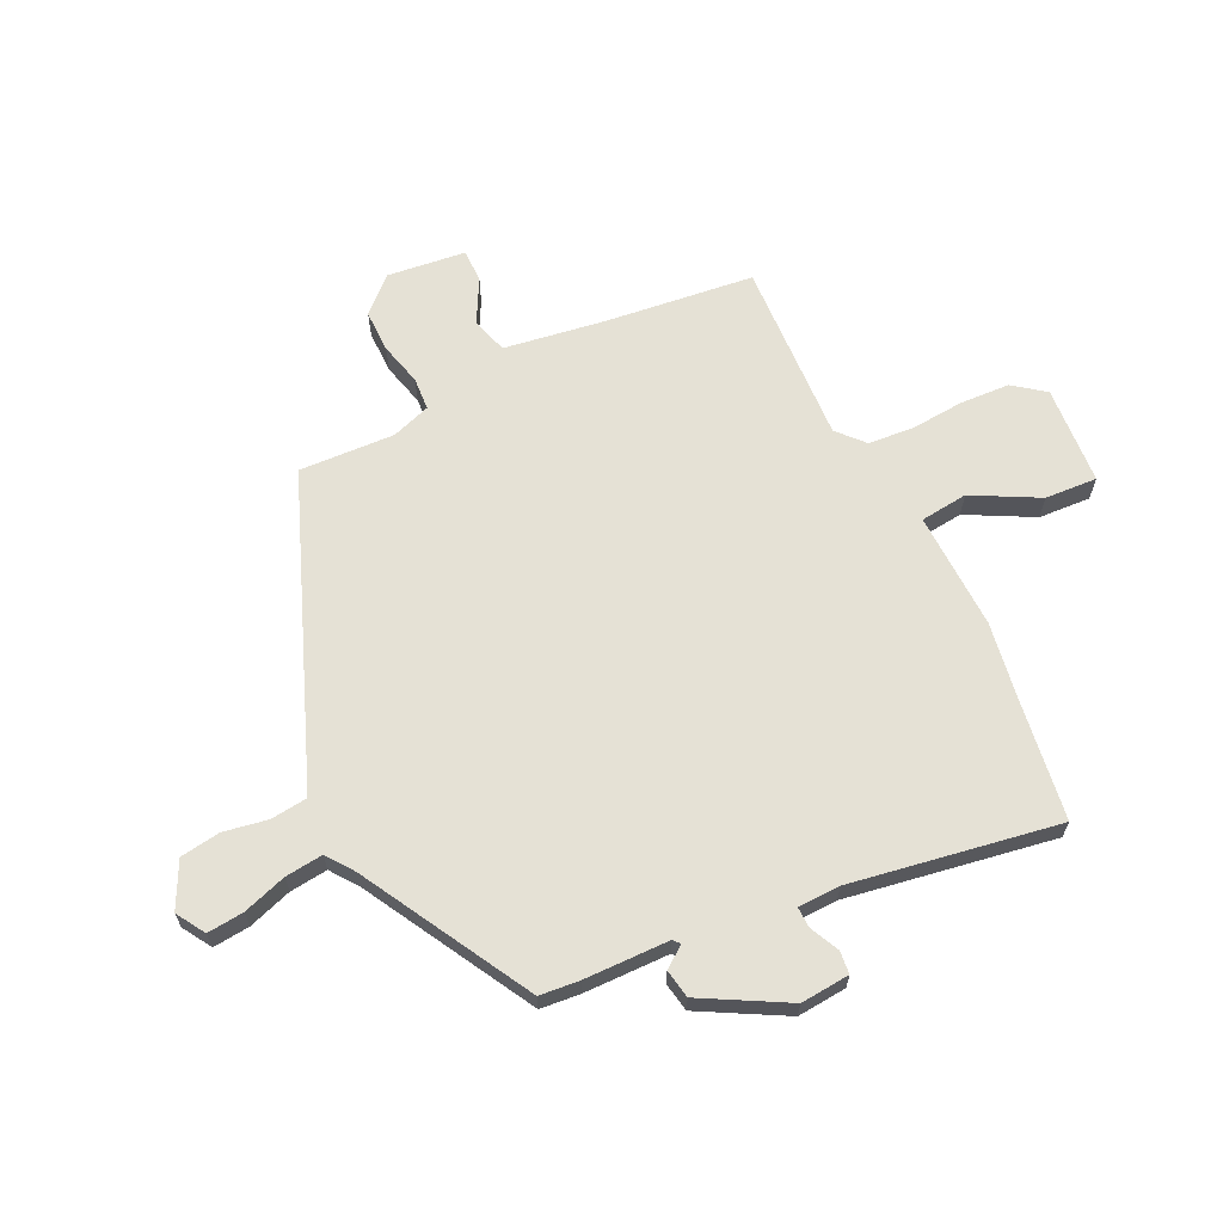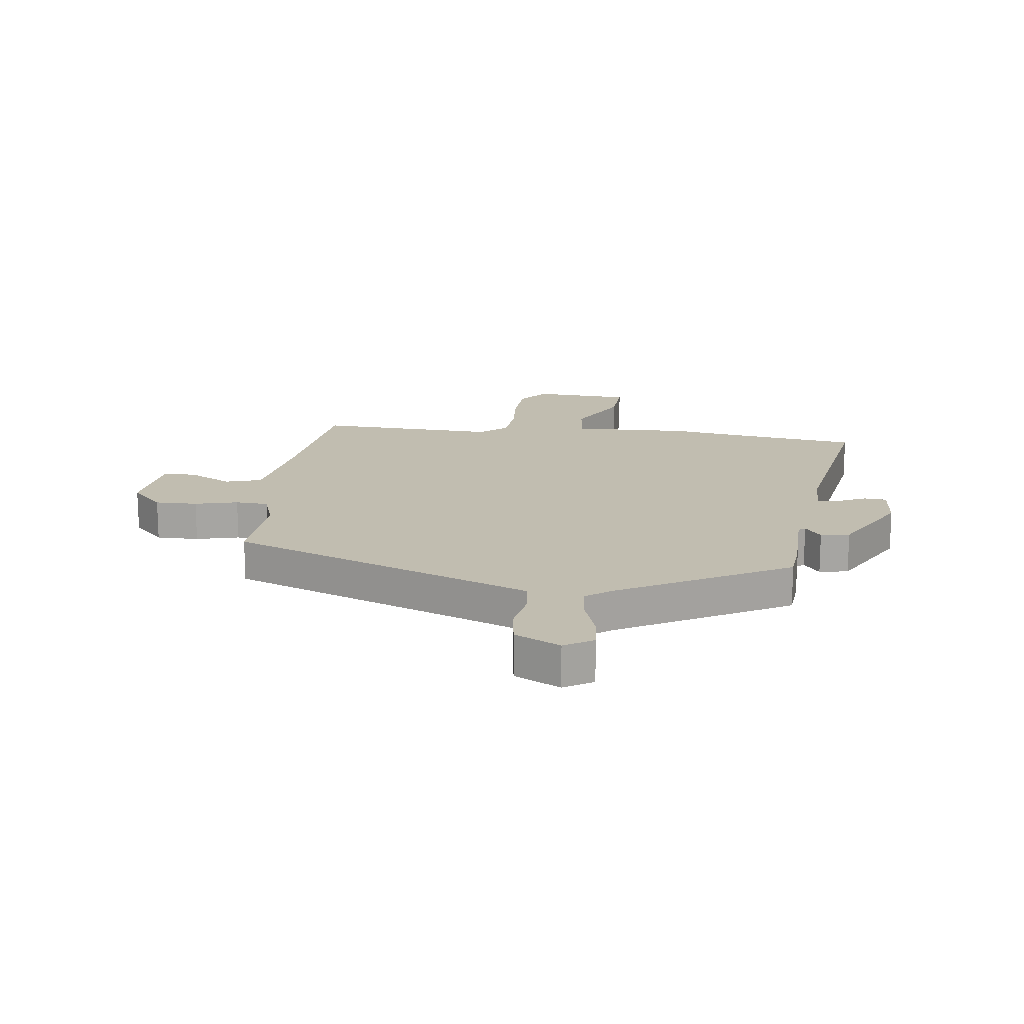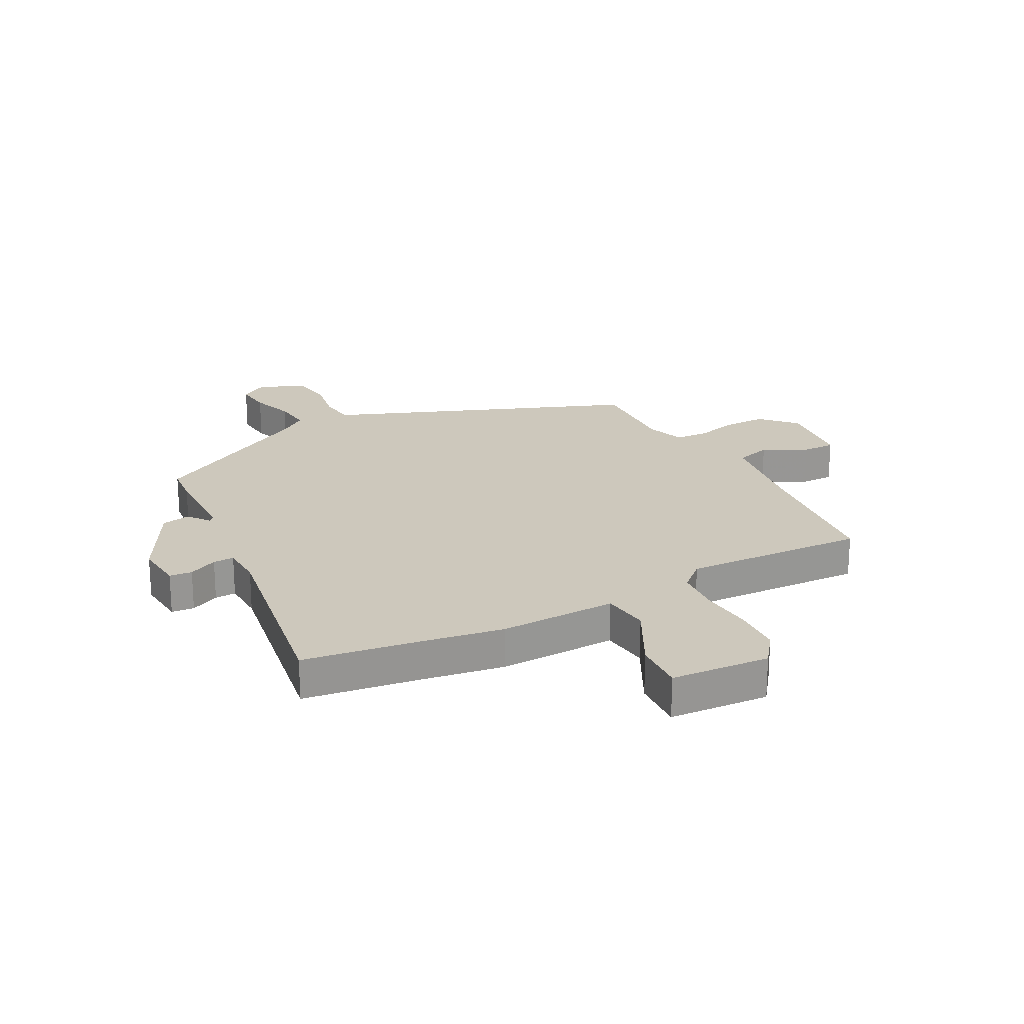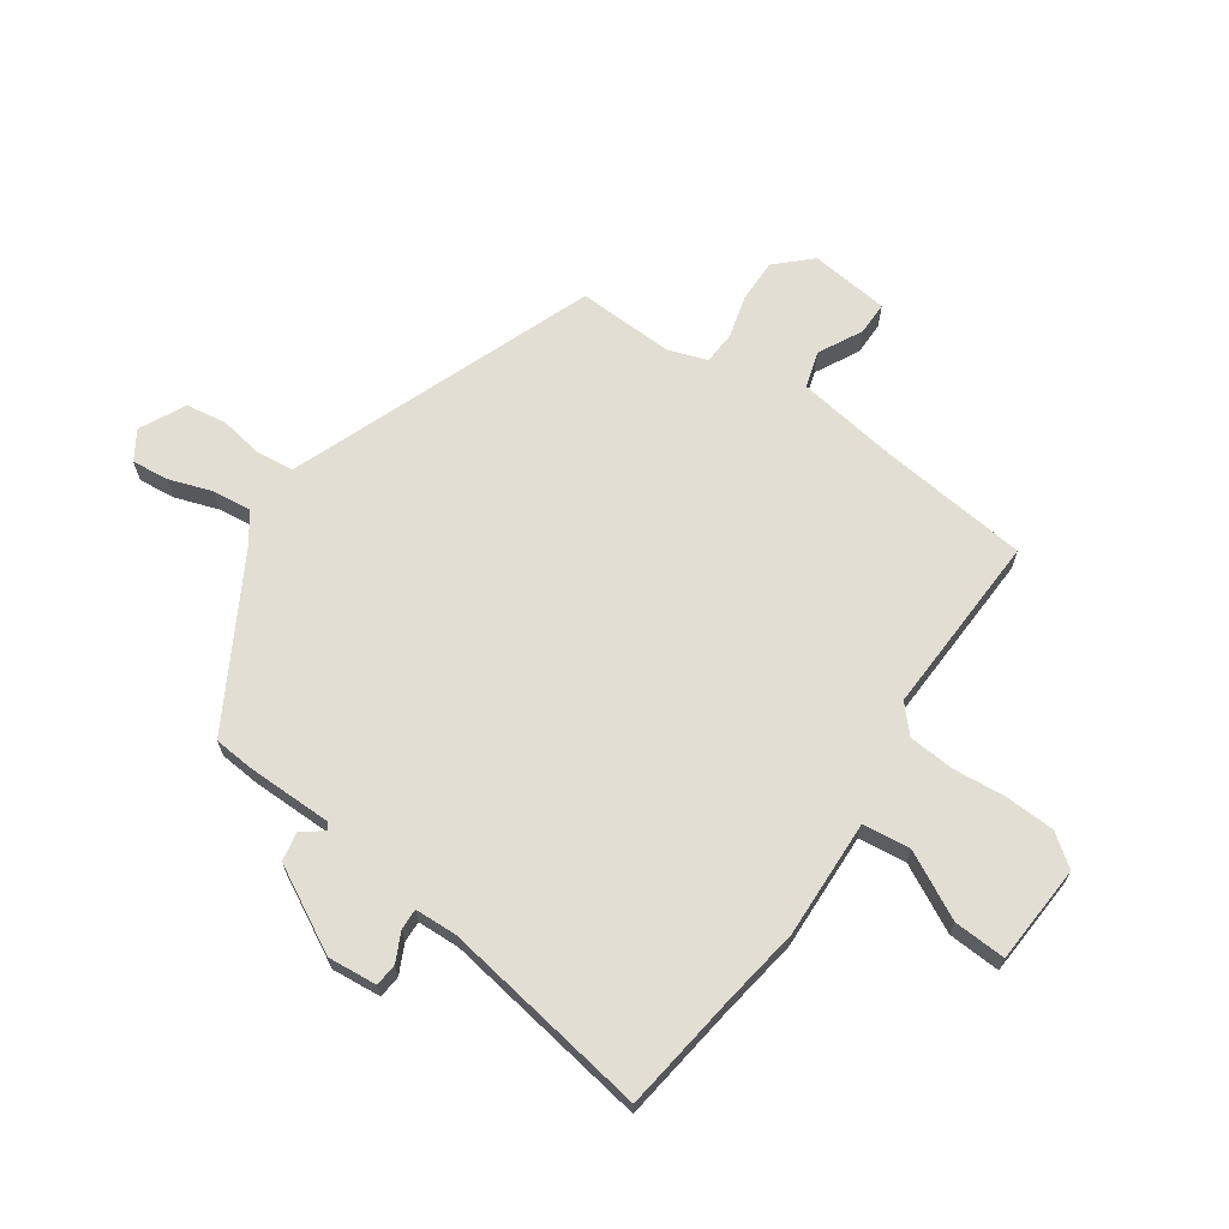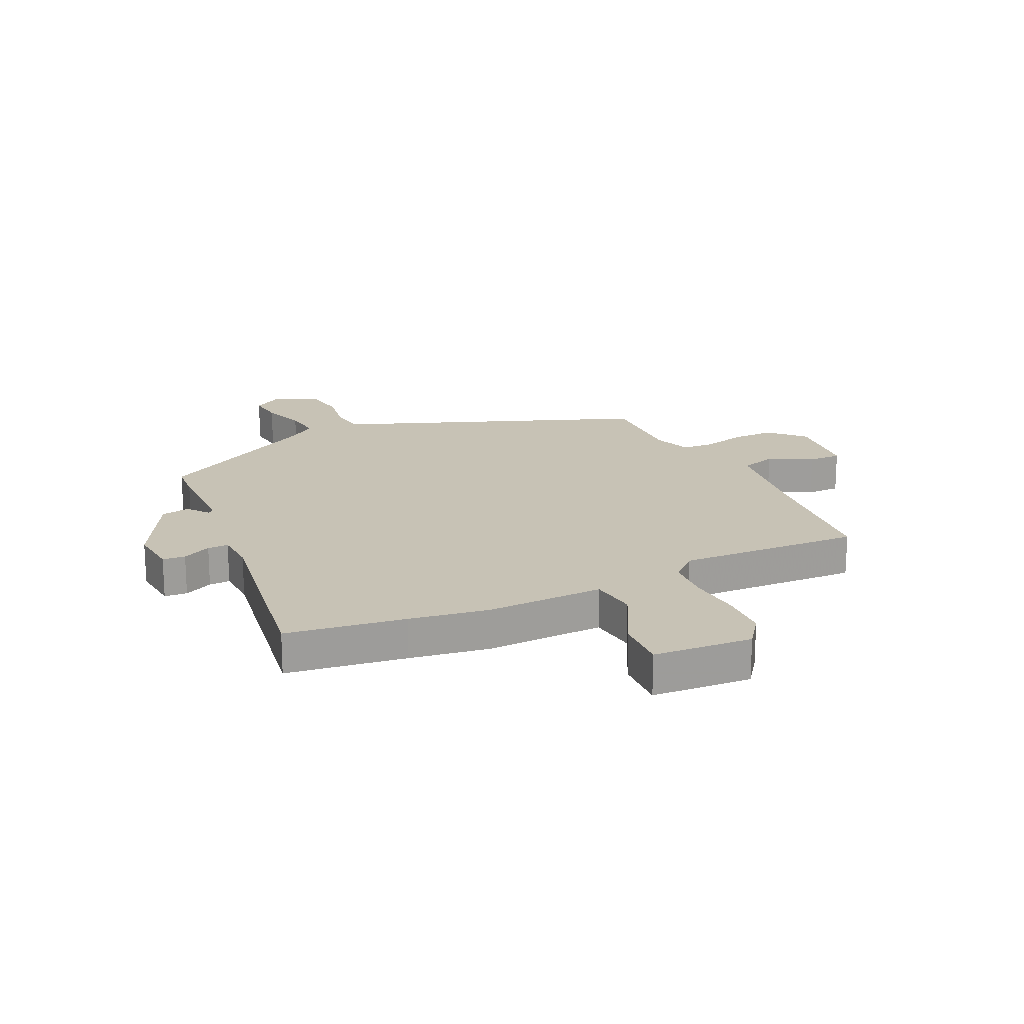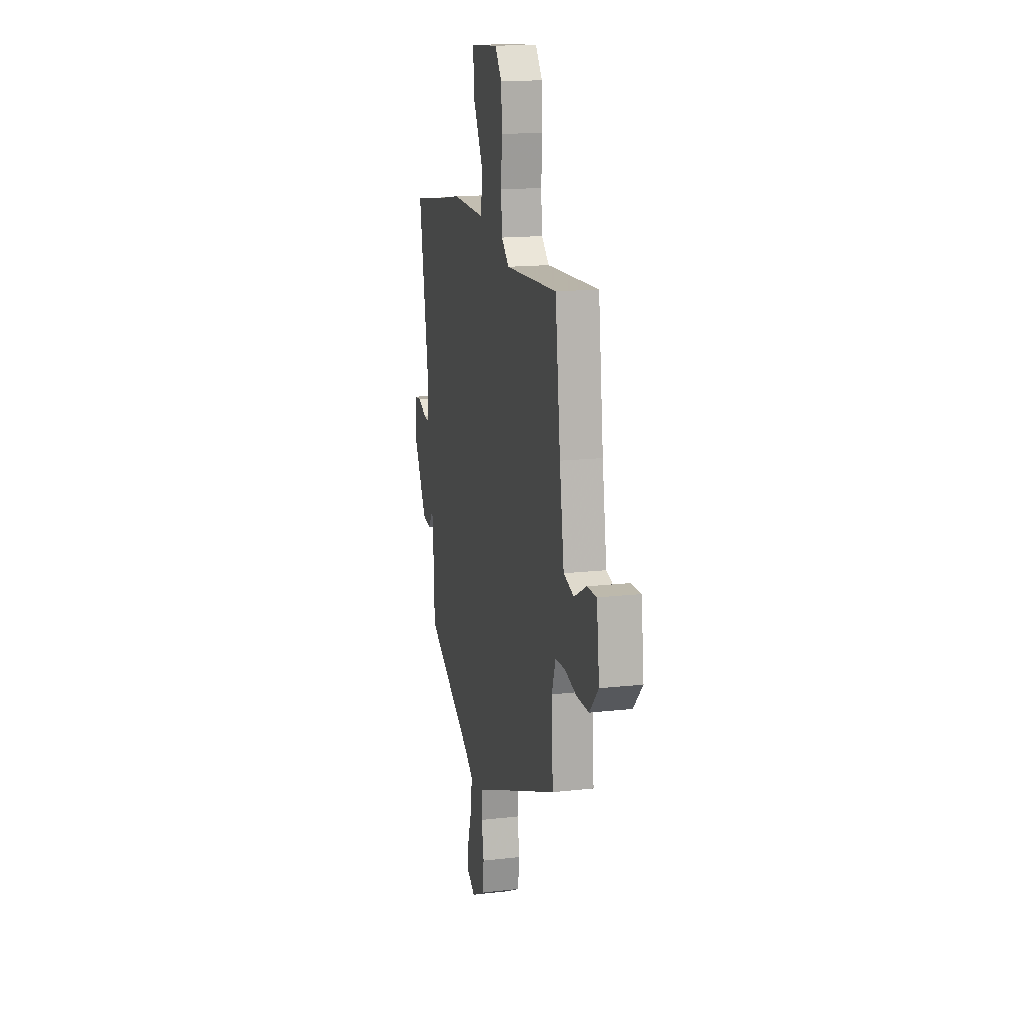
<metadata>
{"format":"obj","ext":"obj","renderer":"f3d","projection":"perspective","resolution":1024,"background":"white","views":[{"elev":65.1,"azim":-116.0,"up":"+Y"},{"elev":16.7,"azim":-173.1,"up":"+Y"},{"elev":22.2,"azim":-28.3,"up":"+Y"},{"elev":67.3,"azim":-55.9,"up":"+Y"},{"elev":19.0,"azim":-26.0,"up":"+Y"},{"elev":16.0,"azim":76.7,"up":"+Z"}]}
</metadata>
<code>
v 0.489 0.07 -0.342
v 0.029 0.07 -0.525
v -0.046 0.07 -0.555
v -0.053 0.07 -0.62
v -0.039 0.07 -0.698
v -0.049 0.07 -0.769
v -0.129 0.07 -0.81
v -0.18 0.07 -0.779
v -0.174 0.07 -0.714
v -0.149 0.07 -0.637
v -0.142 0.07 -0.57
v -0.19 0.07 -0.535
v -0.488 0.07 -0.371
v -0.495 0.07 -0.301
v -0.498 0.07 -0.15
v -0.51 0.07 -0.14
v -0.538 0.07 -0.178
v -0.589 0.07 -0.169
v -0.671 0.07 -0.021
v -0.664 0.07 0.066
v -0.624 0.07 0.07
v -0.573 0.07 0.046
v -0.536 0.07 0.045
v -0.534 0.07 0.12
v -0.597 0.07 0.486
v -0.387 0.07 0.517
v -0.248 0.07 0.54
v -0.04 0.07 0.535
v -0.031 0.07 0.619
v -0.093 0.07 0.735
v -0.099 0.07 0.827
v 0.076 0.07 0.84
v 0.118 0.07 0.785
v 0.123 0.07 0.698
v 0.116 0.07 0.604
v 0.123 0.07 0.523
v 0.17 0.07 0.481
v 0.492 0.07 0.498
v 0.524 0.07 0.234
v 0.552 0.07 0.057
v 0.616 0.07 0.038
v 0.692 0.07 0.079
v 0.751 0.07 0.08
v 0.768 0.07 -0.059
v 0.712 0.07 -0.119
v 0.637 0.07 -0.119
v 0.561 0.07 -0.1
v 0.503 0.07 -0.104
v 0.48 0.07 -0.173
v 0.489 0 -0.342
v 0.029 0 -0.525
v -0.046 0 -0.555
v -0.053 0 -0.62
v -0.039 0 -0.698
v -0.049 0 -0.769
v -0.129 0 -0.81
v -0.18 0 -0.779
v -0.174 0 -0.714
v -0.149 0 -0.637
v -0.142 0 -0.57
v -0.19 0 -0.535
v -0.488 0 -0.371
v -0.495 0 -0.301
v -0.498 0 -0.15
v -0.51 0 -0.14
v -0.538 0 -0.178
v -0.589 0 -0.169
v -0.671 0 -0.021
v -0.664 0 0.066
v -0.624 0 0.07
v -0.573 0 0.046
v -0.536 0 0.045
v -0.534 0 0.12
v -0.597 0 0.486
v -0.387 0 0.517
v -0.248 0 0.54
v -0.04 0 0.535
v -0.031 0 0.619
v -0.093 0 0.735
v -0.099 0 0.827
v 0.076 0 0.84
v 0.118 0 0.785
v 0.123 0 0.698
v 0.116 0 0.604
v 0.123 0 0.523
v 0.17 0 0.481
v 0.492 0 0.498
v 0.524 0 0.234
v 0.552 0 0.057
v 0.616 0 0.038
v 0.692 0 0.079
v 0.751 0 0.08
v 0.768 0 -0.059
v 0.712 0 -0.119
v 0.637 0 -0.119
v 0.561 0 -0.1
v 0.503 0 -0.104
v 0.48 0 -0.173
f 45 46 47
f 44 45 47
f 43 44 47
f 42 43 47
f 41 42 47
f 40 41 47 48
f 39 40 48 49
f 37 38 39 49
f 33 34 35
f 32 33 35
f 31 32 35
f 30 31 35
f 29 30 35
f 28 29 35 36
f 49 1 2
f 37 49 2
f 36 37 2
f 28 36 2
f 27 28 2
f 26 27 2
f 20 21 22
f 19 20 22
f 18 19 22
f 17 18 22
f 16 17 22
f 15 16 22 23
f 12 13 14 15
f 15 23 24
f 12 15 24
f 11 12 24
f 8 9 10
f 7 8 10
f 6 7 10
f 5 6 10
f 4 5 10
f 3 4 10 11
f 24 25 26
f 11 24 26
f 3 11 26
f 2 3 26
f 96 95 94
f 96 94 93
f 96 93 92
f 96 92 91
f 96 91 90
f 97 96 90 89
f 98 97 89 88
f 98 88 87 86
f 84 83 82
f 84 82 81
f 84 81 80
f 84 80 79
f 84 79 78
f 85 84 78 77
f 51 50 98
f 51 98 86
f 51 86 85
f 51 85 77
f 51 77 76
f 51 76 75
f 71 70 69
f 71 69 68
f 71 68 67
f 71 67 66
f 71 66 65
f 72 71 65 64
f 64 63 62 61
f 73 72 64
f 73 64 61
f 73 61 60
f 59 58 57
f 59 57 56
f 59 56 55
f 59 55 54
f 59 54 53
f 60 59 53 52
f 75 74 73
f 75 73 60
f 75 60 52
f 75 52 51
f 1 50 51 2
f 2 51 52 3
f 3 52 53 4
f 4 53 54 5
f 5 54 55 6
f 6 55 56 7
f 7 56 57 8
f 8 57 58 9
f 9 58 59 10
f 10 59 60 11
f 11 60 61 12
f 12 61 62 13
f 13 62 63 14
f 14 63 64 15
f 15 64 65 16
f 16 65 66 17
f 17 66 67 18
f 18 67 68 19
f 19 68 69 20
f 20 69 70 21
f 21 70 71 22
f 22 71 72 23
f 23 72 73 24
f 24 73 74 25
f 25 74 75 26
f 26 75 76 27
f 27 76 77 28
f 28 77 78 29
f 29 78 79 30
f 30 79 80 31
f 31 80 81 32
f 32 81 82 33
f 33 82 83 34
f 34 83 84 35
f 35 84 85 36
f 36 85 86 37
f 37 86 87 38
f 38 87 88 39
f 39 88 89 40
f 40 89 90 41
f 41 90 91 42
f 42 91 92 43
f 43 92 93 44
f 44 93 94 45
f 45 94 95 46
f 46 95 96 47
f 47 96 97 48
f 48 97 98 49
f 49 98 50 1

</code>
